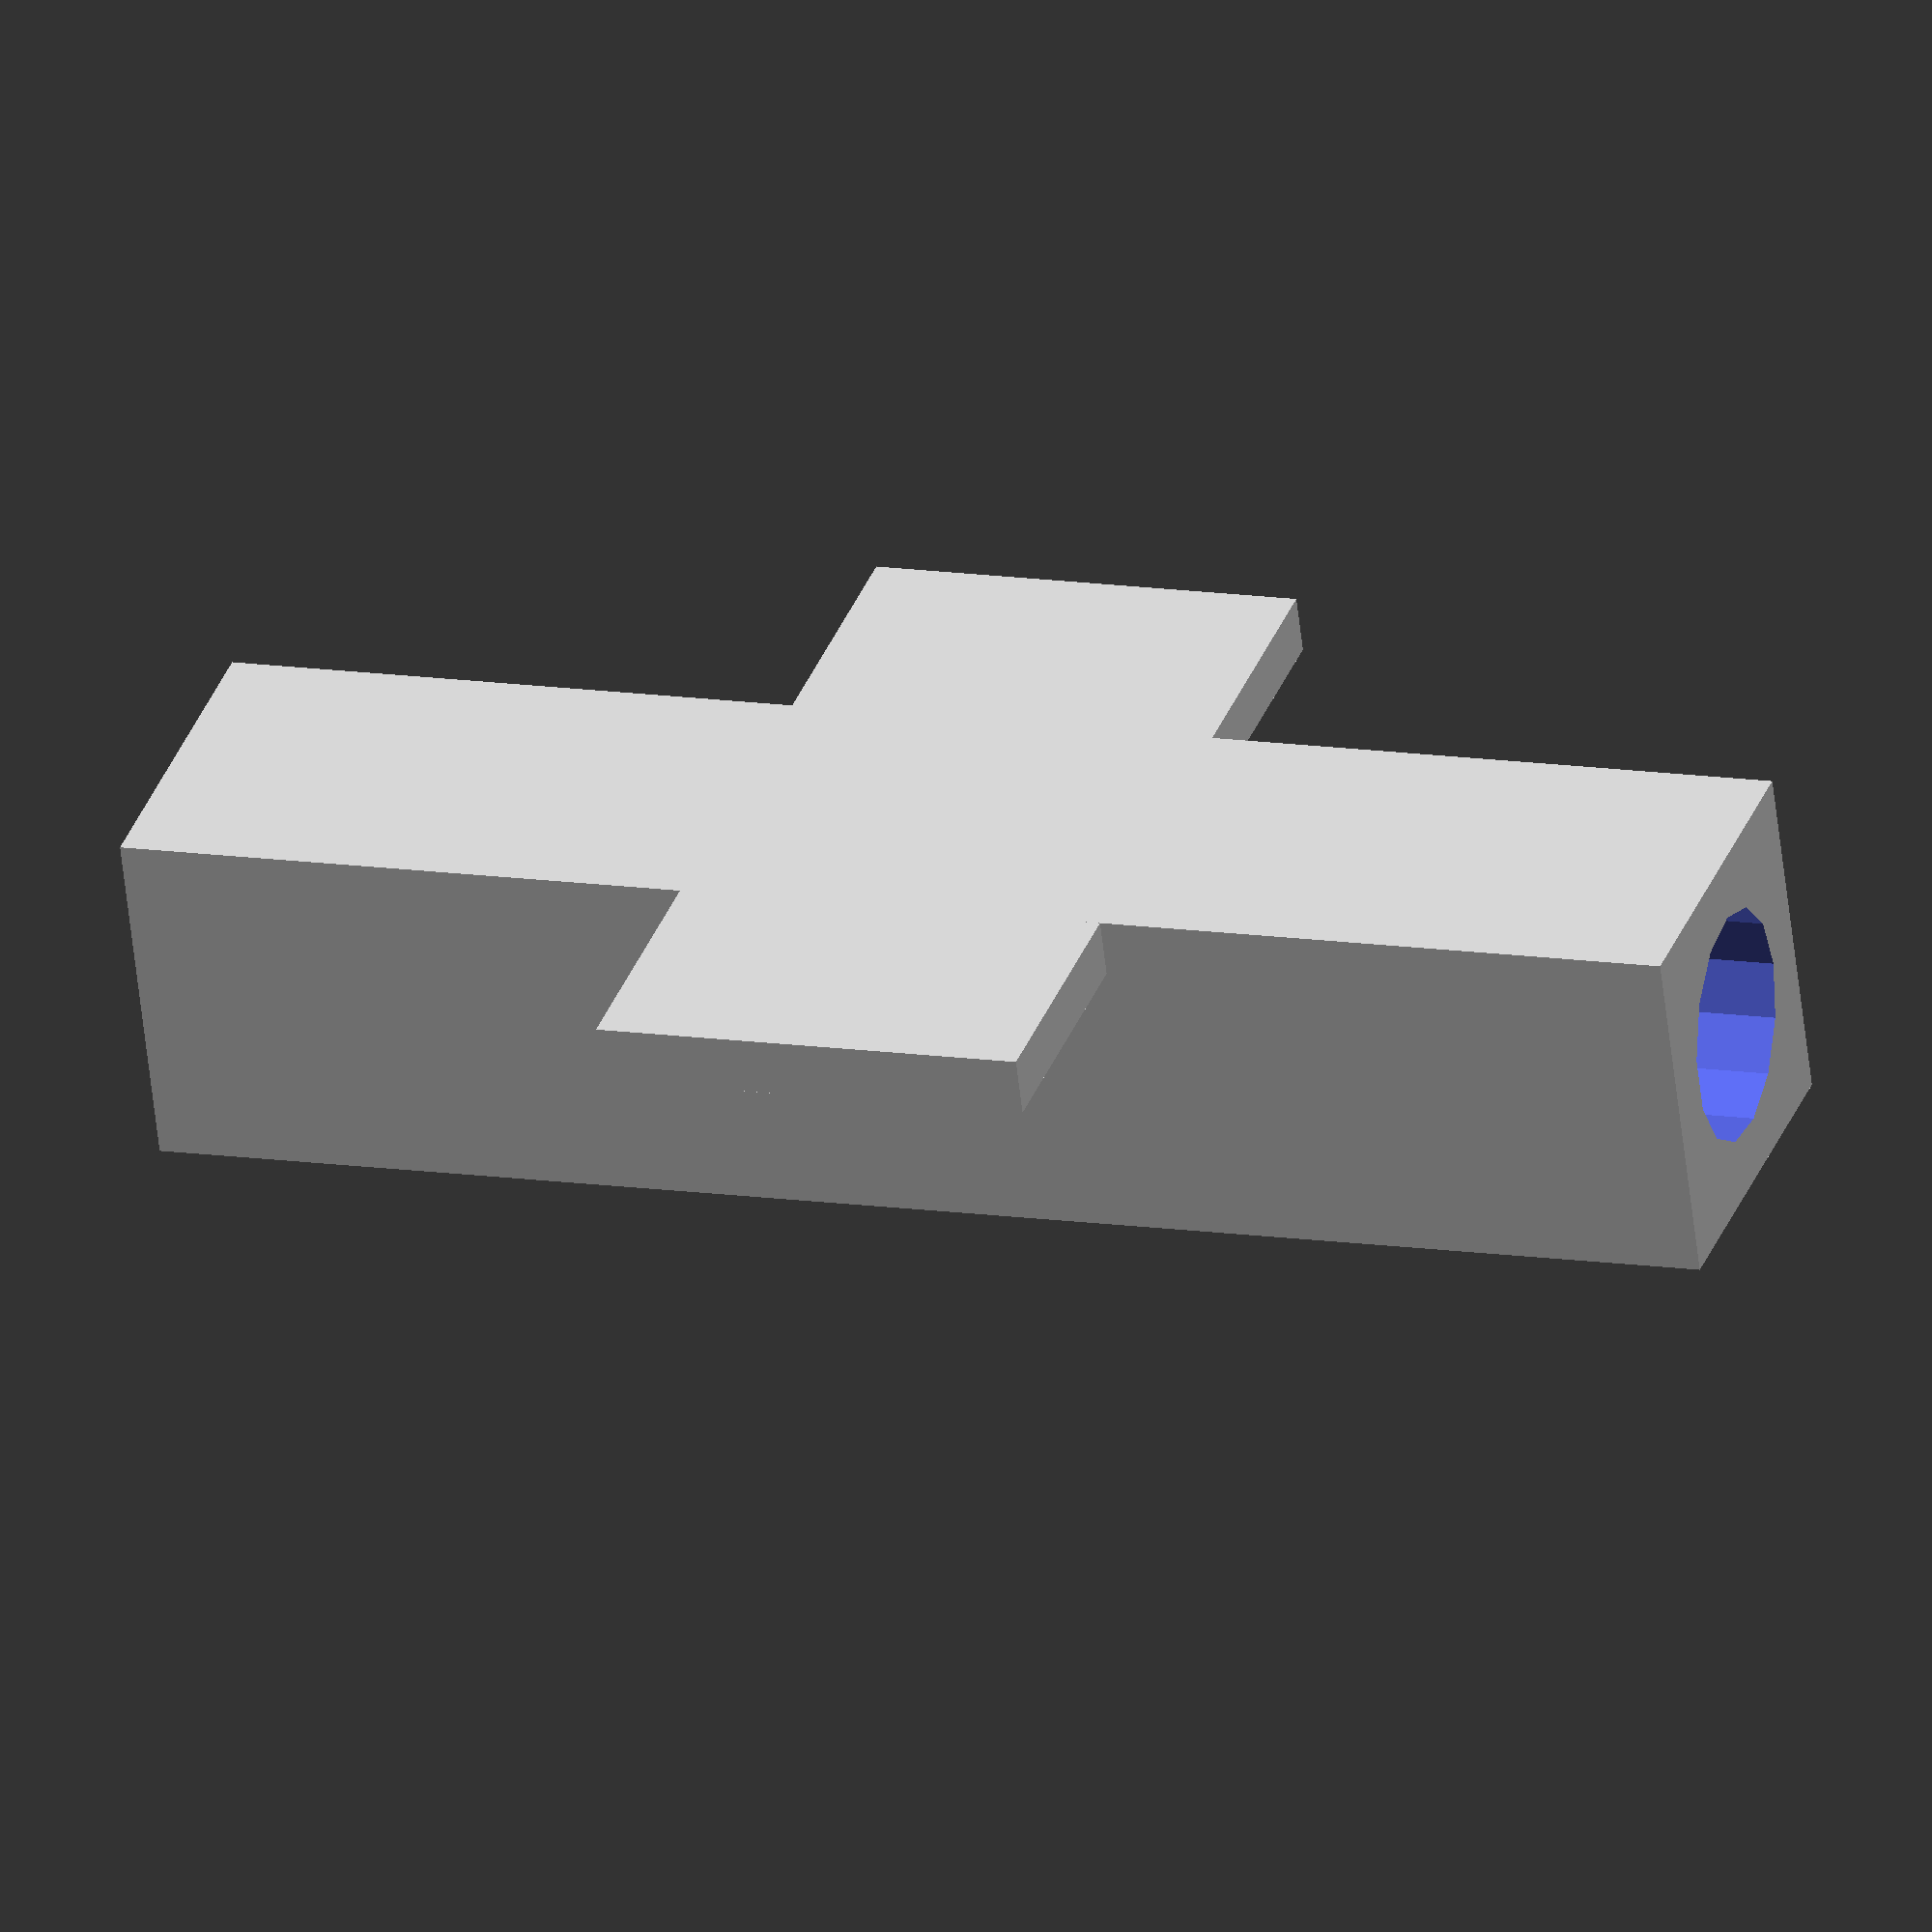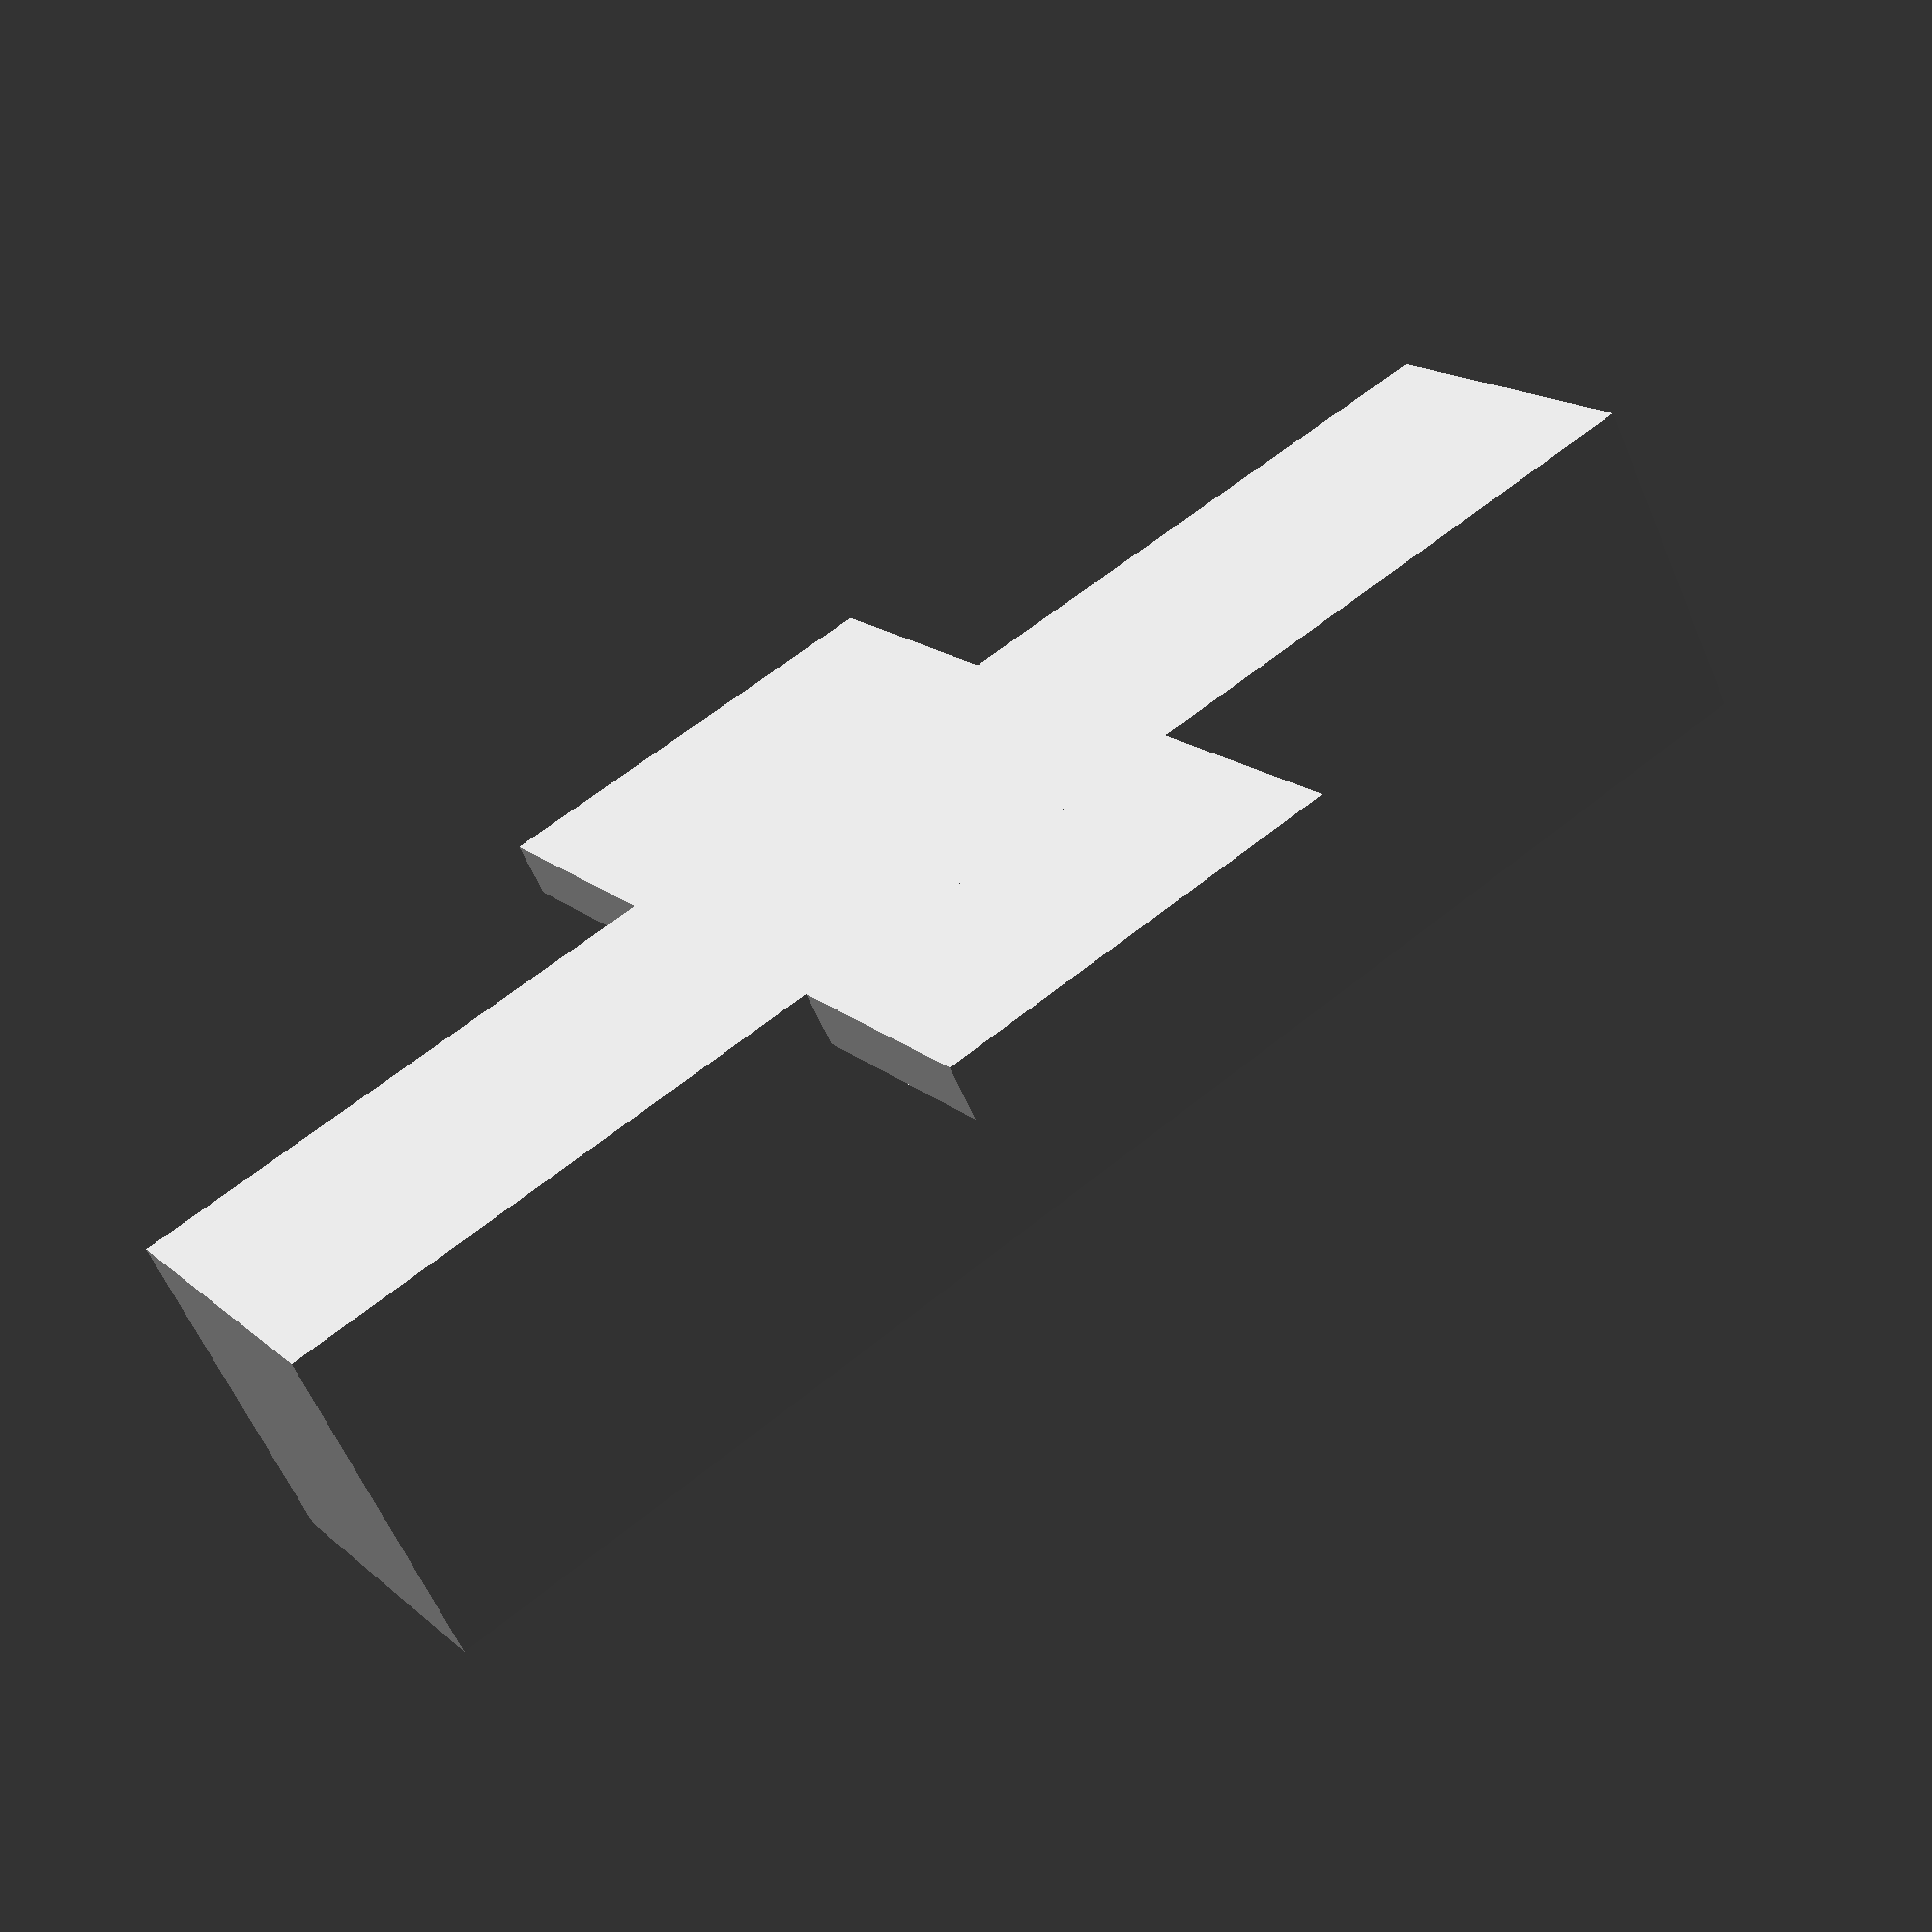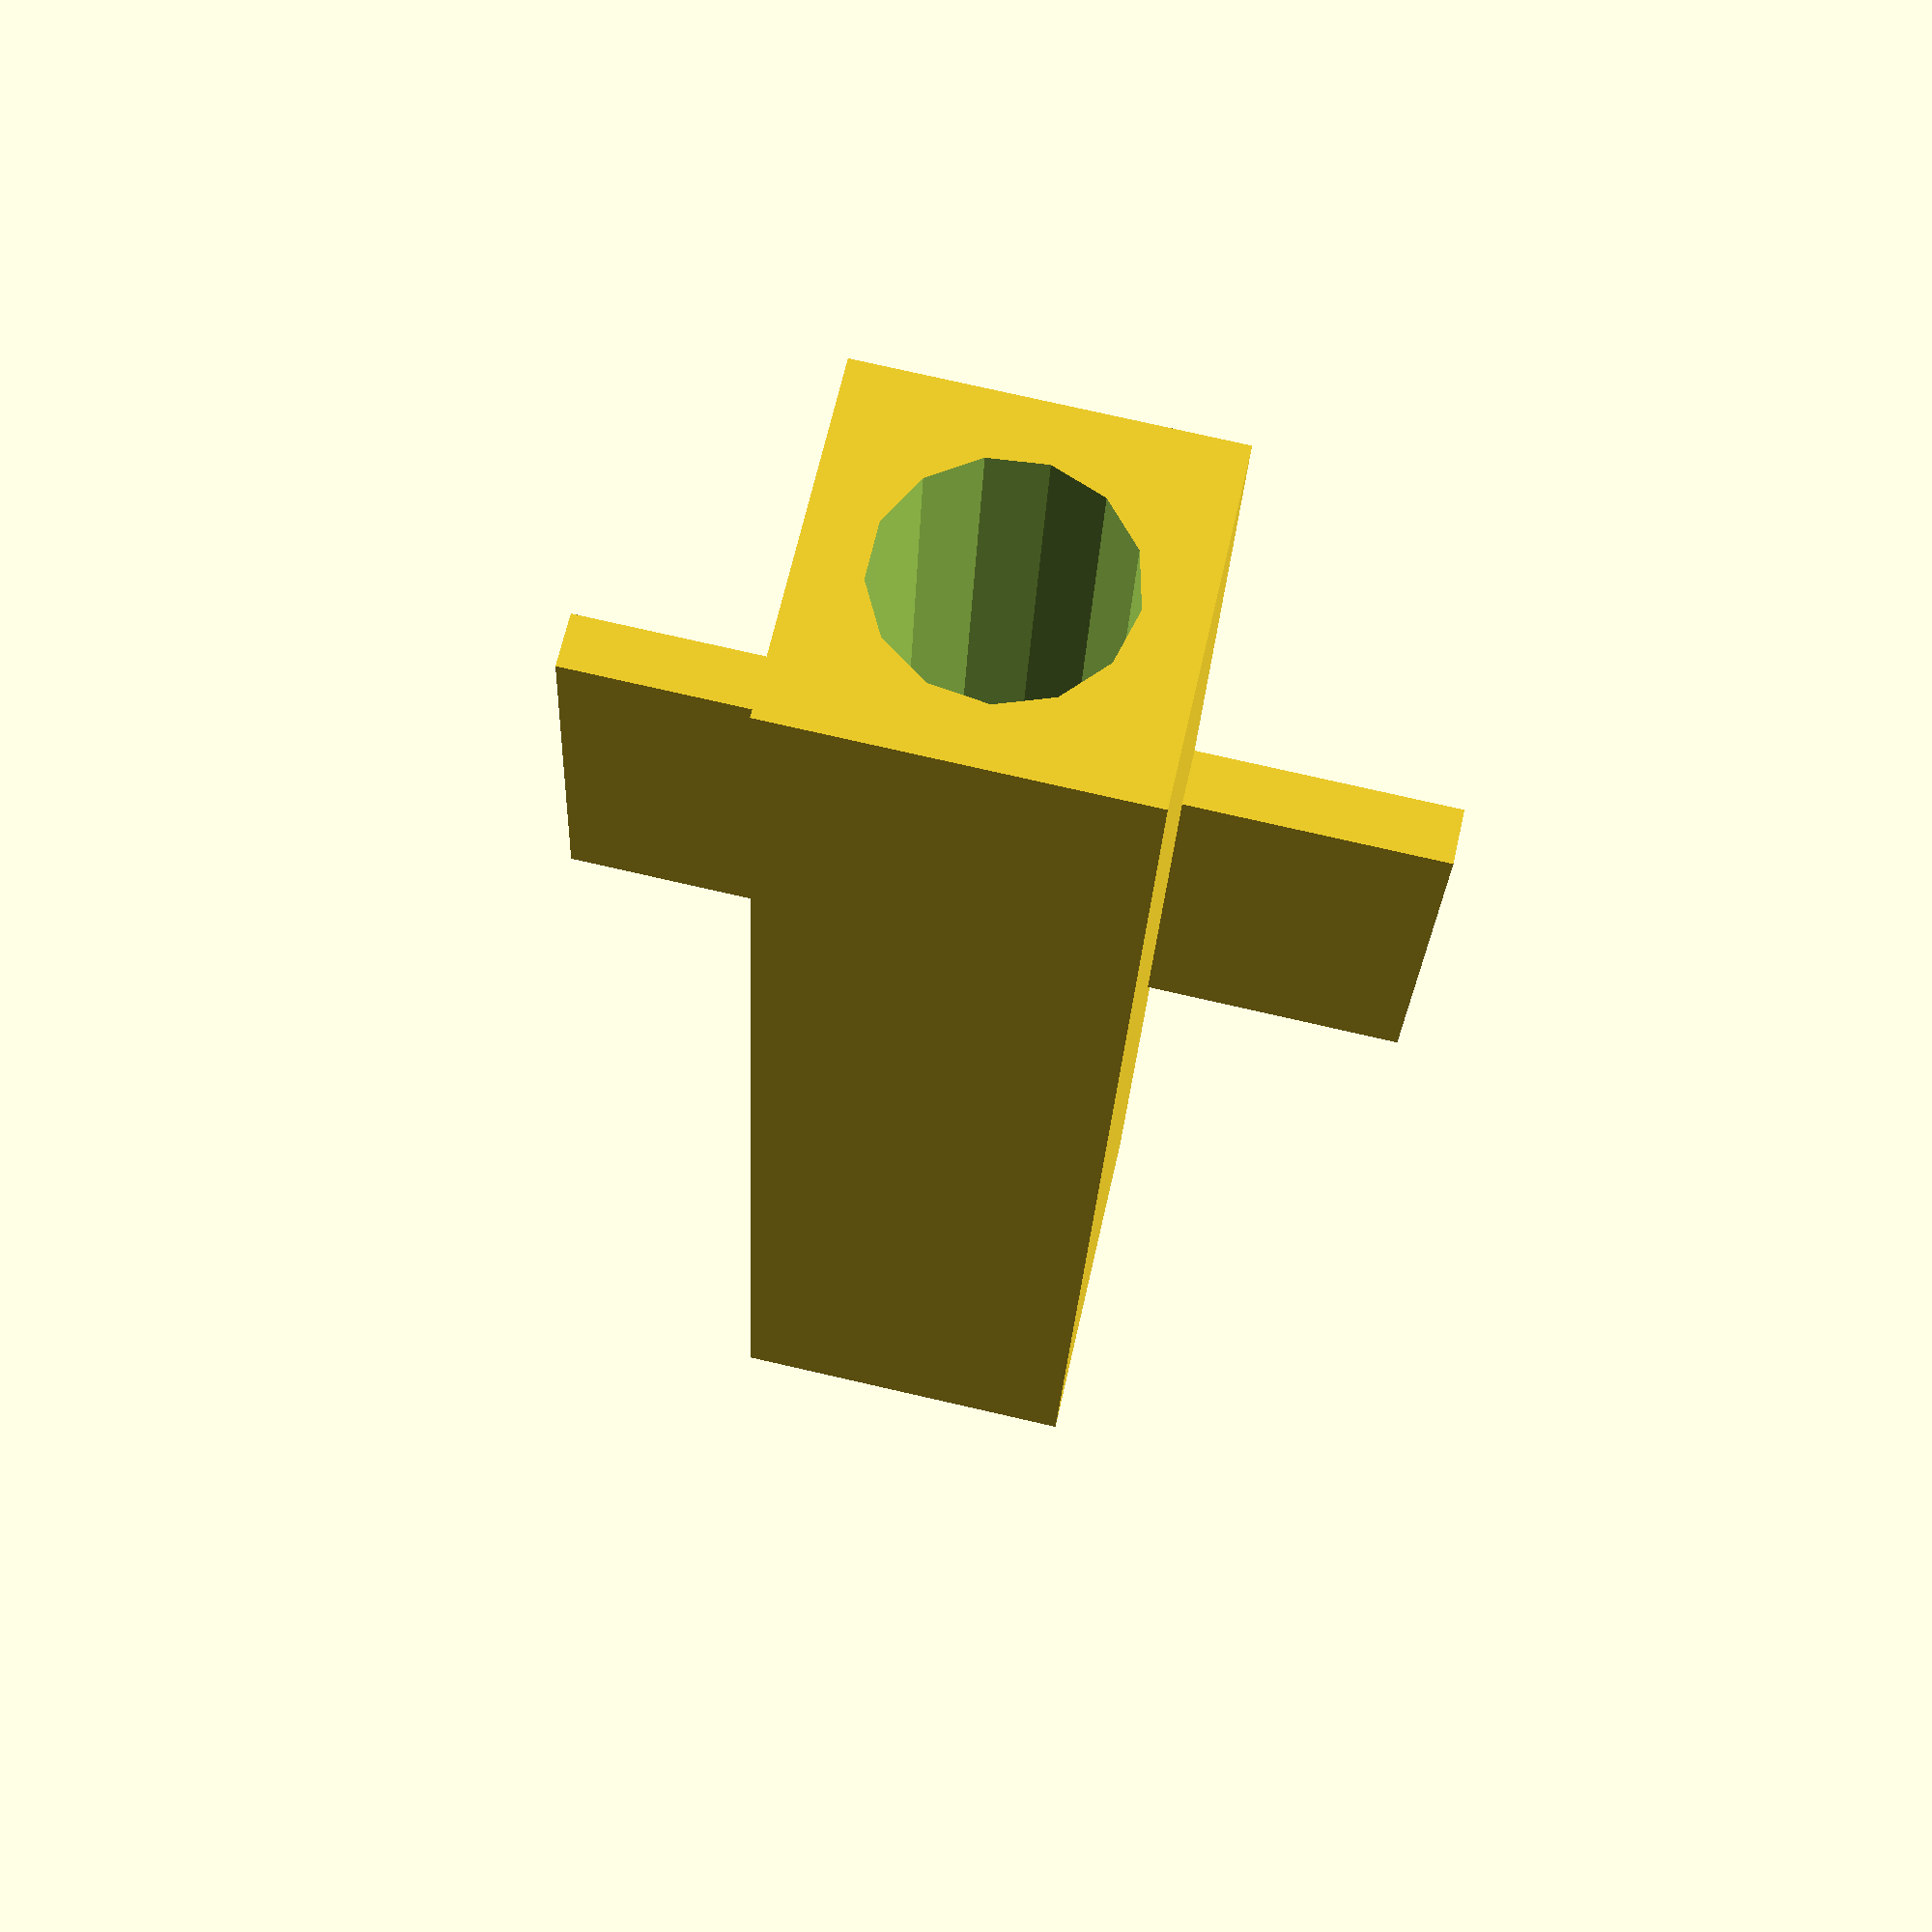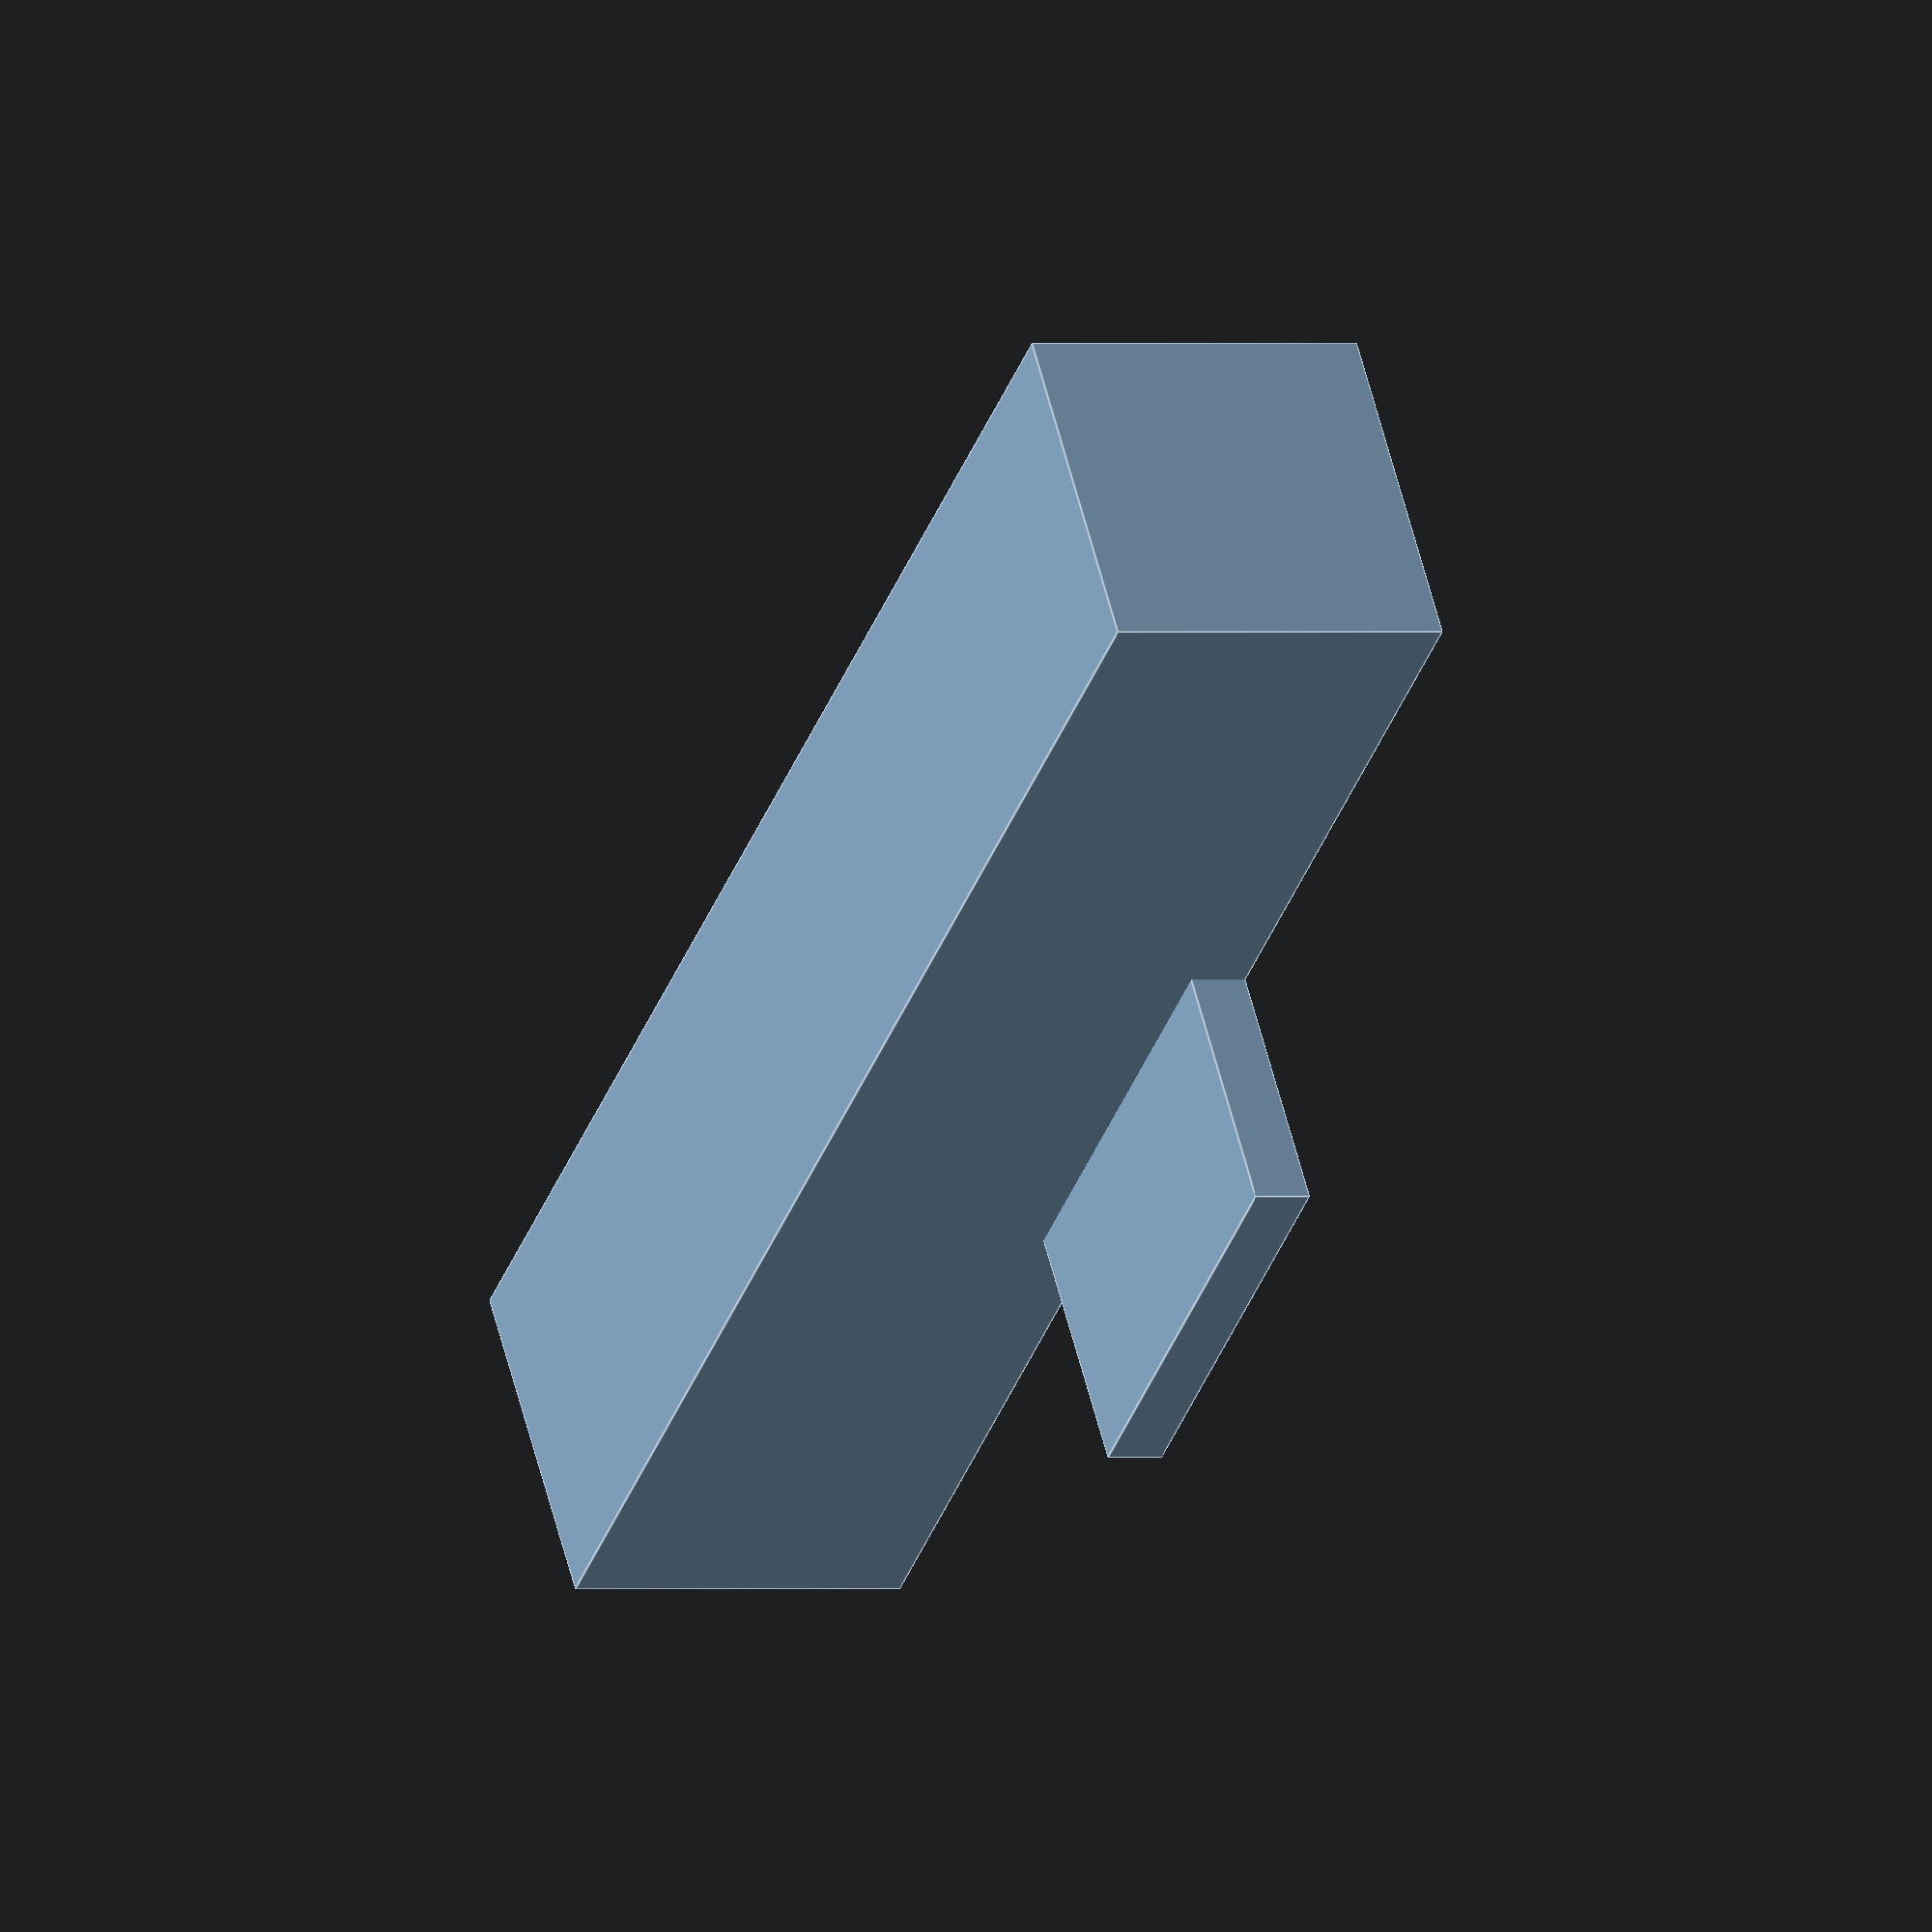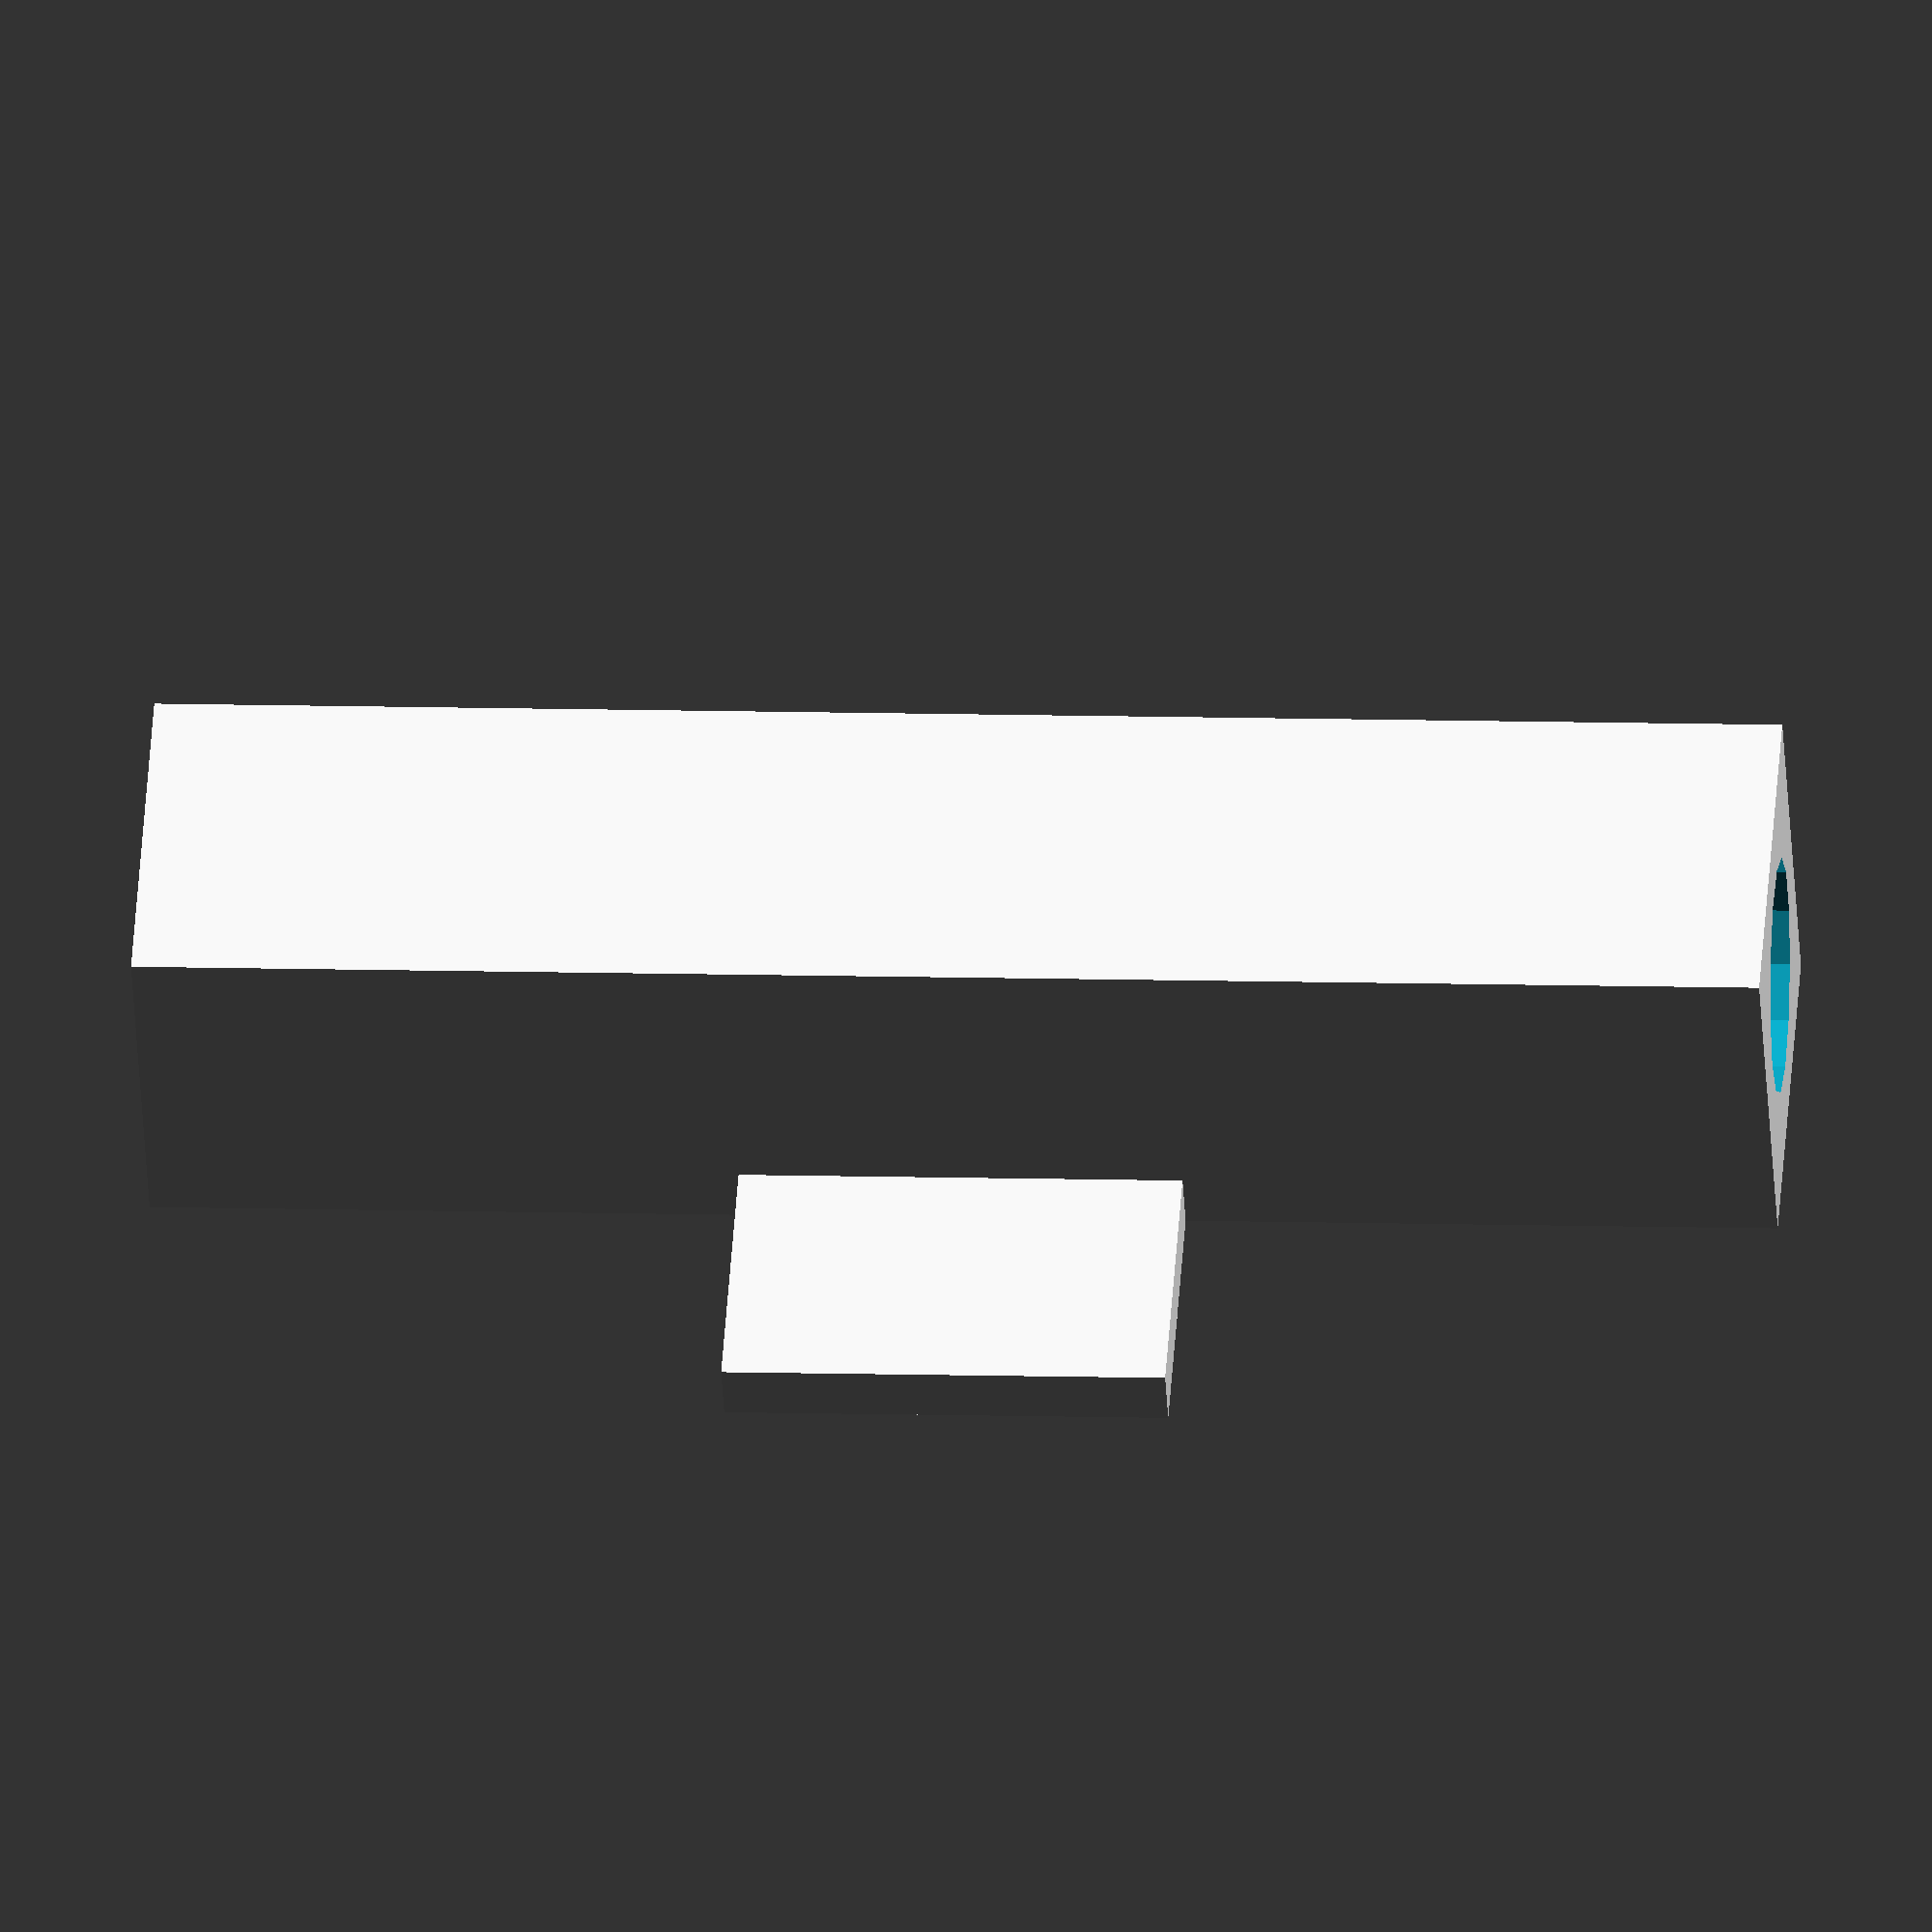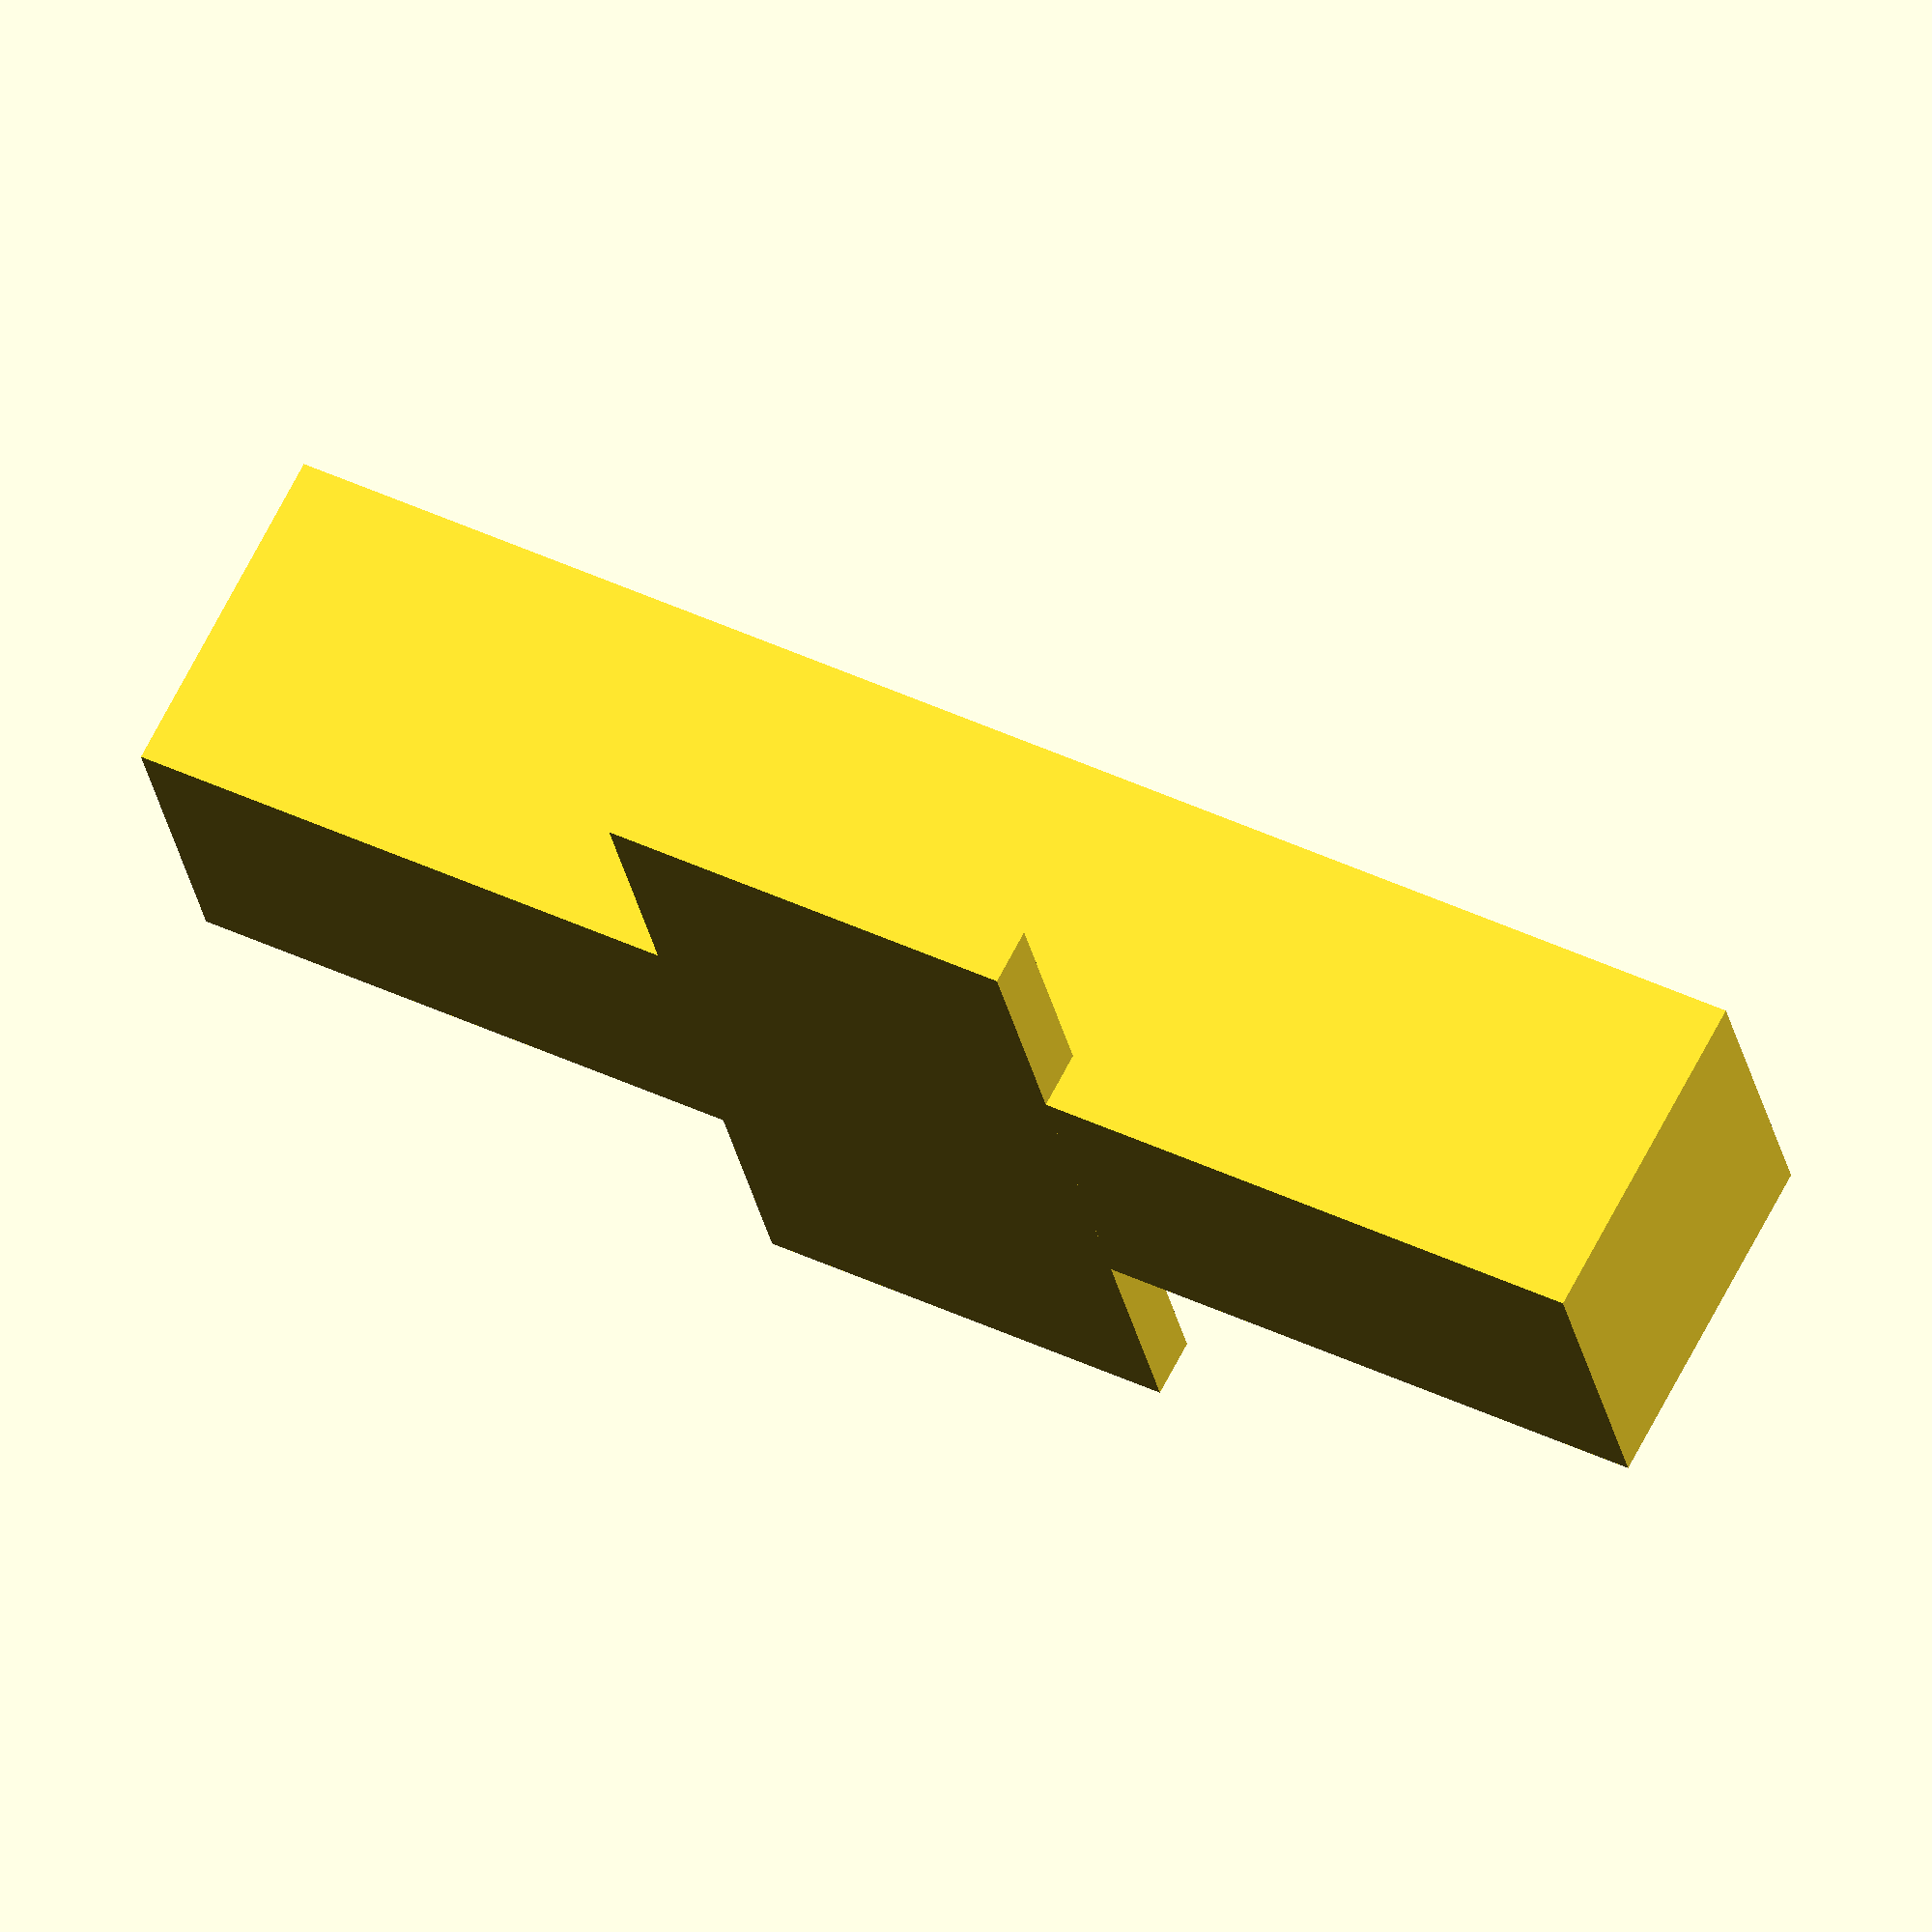
<openscad>
module outline() {
    translate([-6, -6,0]) cube([12,12,55], [0,0]);
}

module inside(){
    translate([0, 0, -1])
    cylinder(50,4,4, [0,0]);
}

module hold(){
    translate([-15, -6, 20]) cube([30,2,15], [0,0]);

}

difference(){
    outline();
    inside();
}

hold();

//suurensin nyt tota keskustaa ja vähän koko palasta, nyt pitäis mahtua



</openscad>
<views>
elev=167.4 azim=19.5 roll=70.5 proj=o view=wireframe
elev=298.9 azim=142.6 roll=50.3 proj=p view=wireframe
elev=203.6 azim=347.3 roll=2.3 proj=p view=solid
elev=218.4 azim=75.2 roll=199.4 proj=o view=edges
elev=351.1 azim=38.7 roll=94.8 proj=o view=wireframe
elev=317.2 azim=68.2 roll=299.5 proj=o view=solid
</views>
